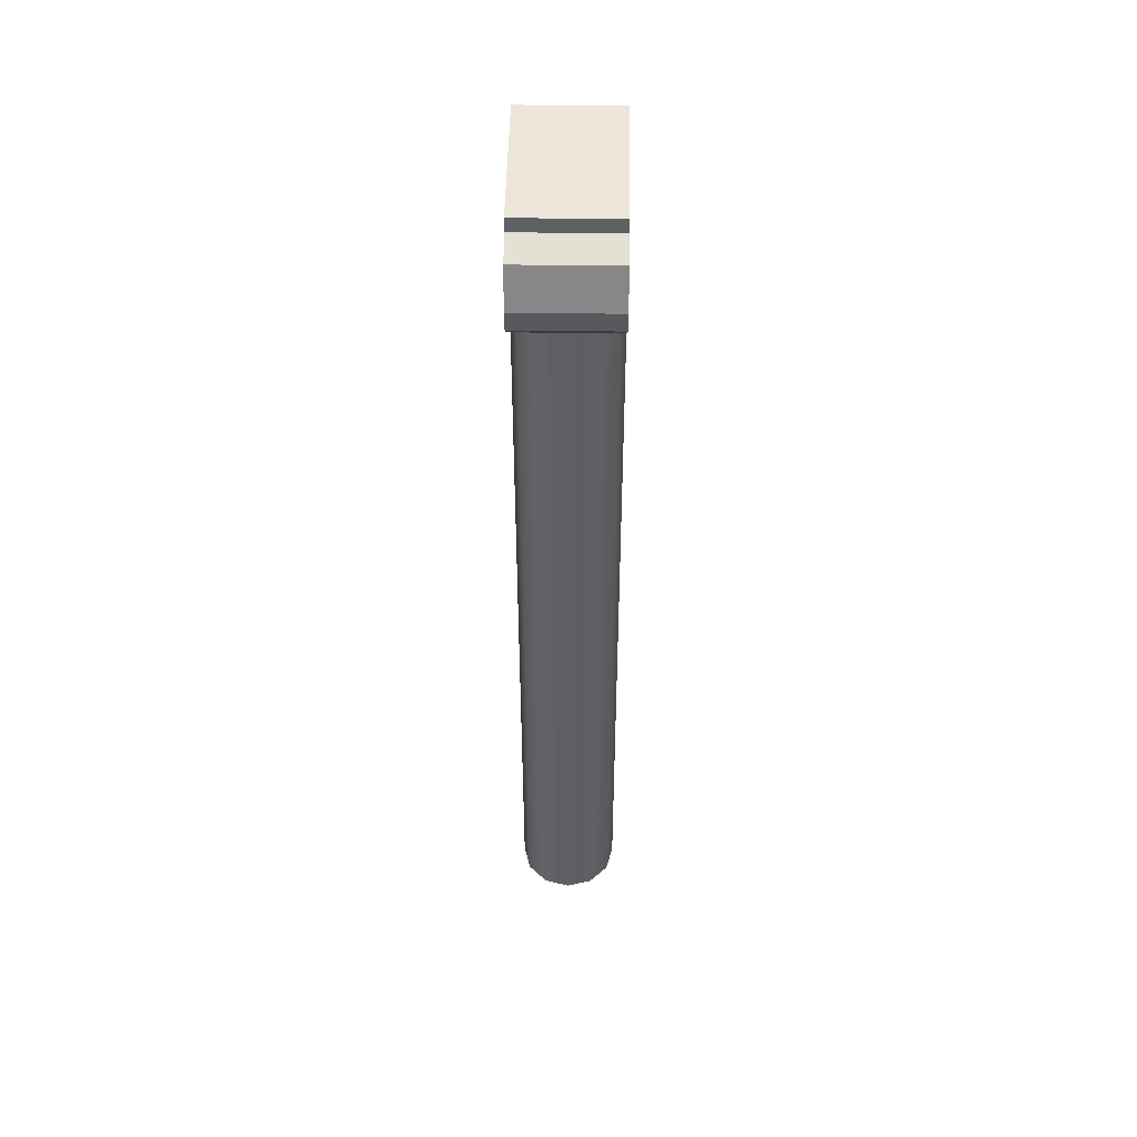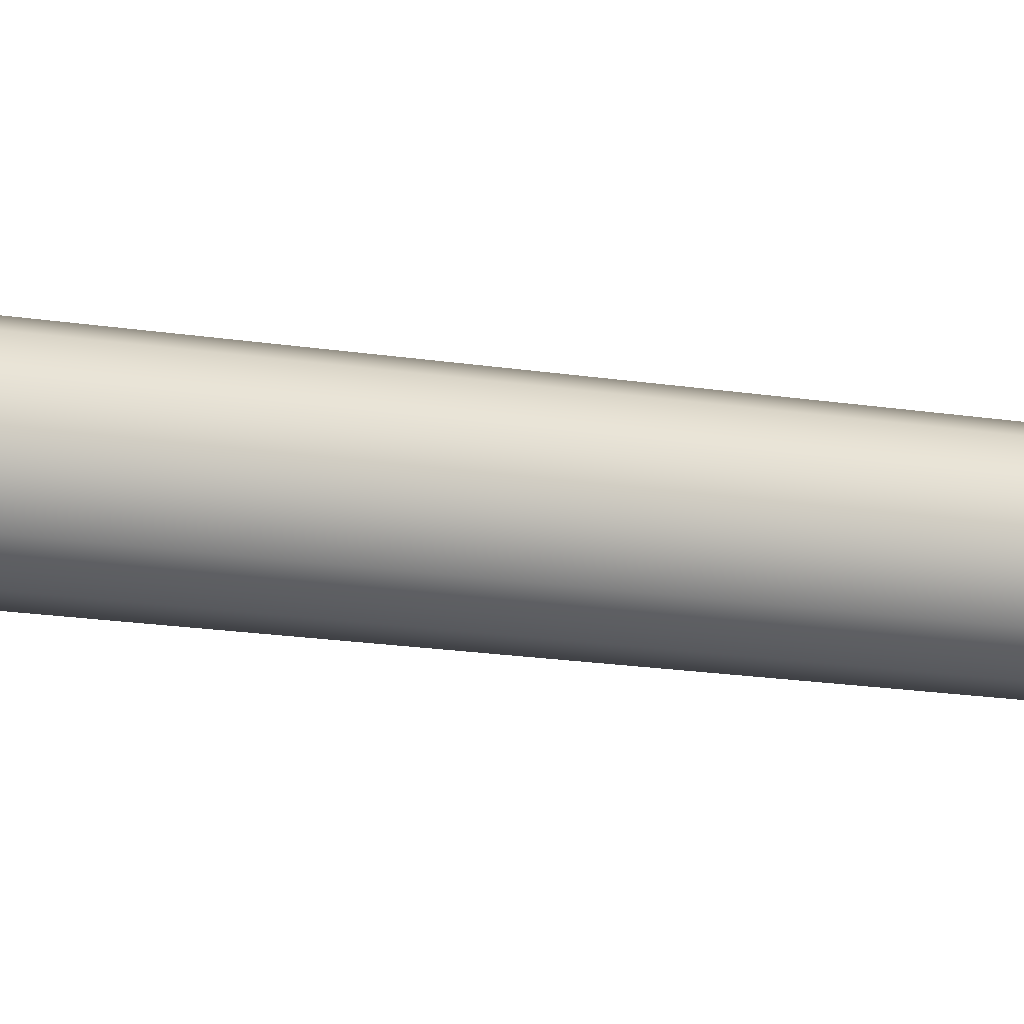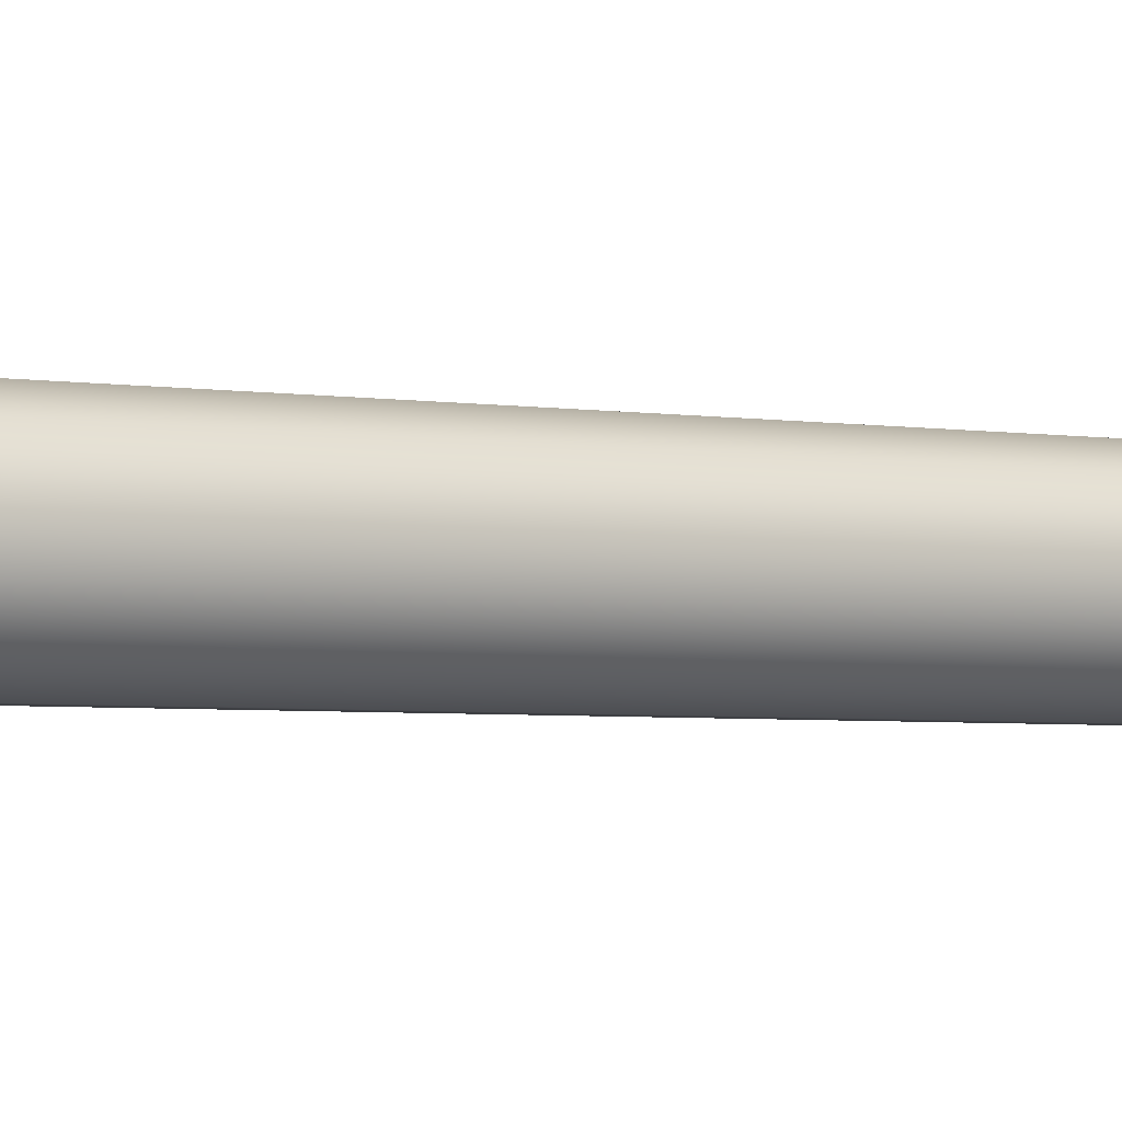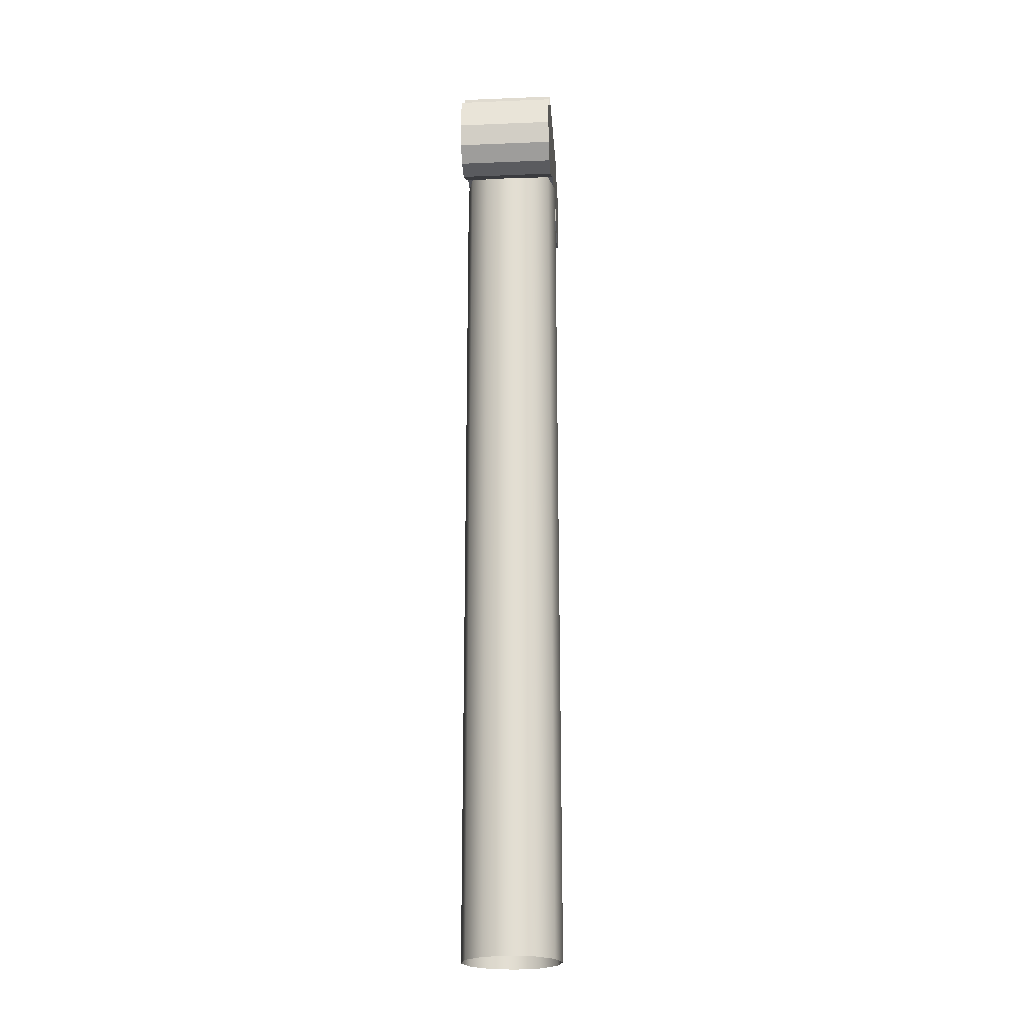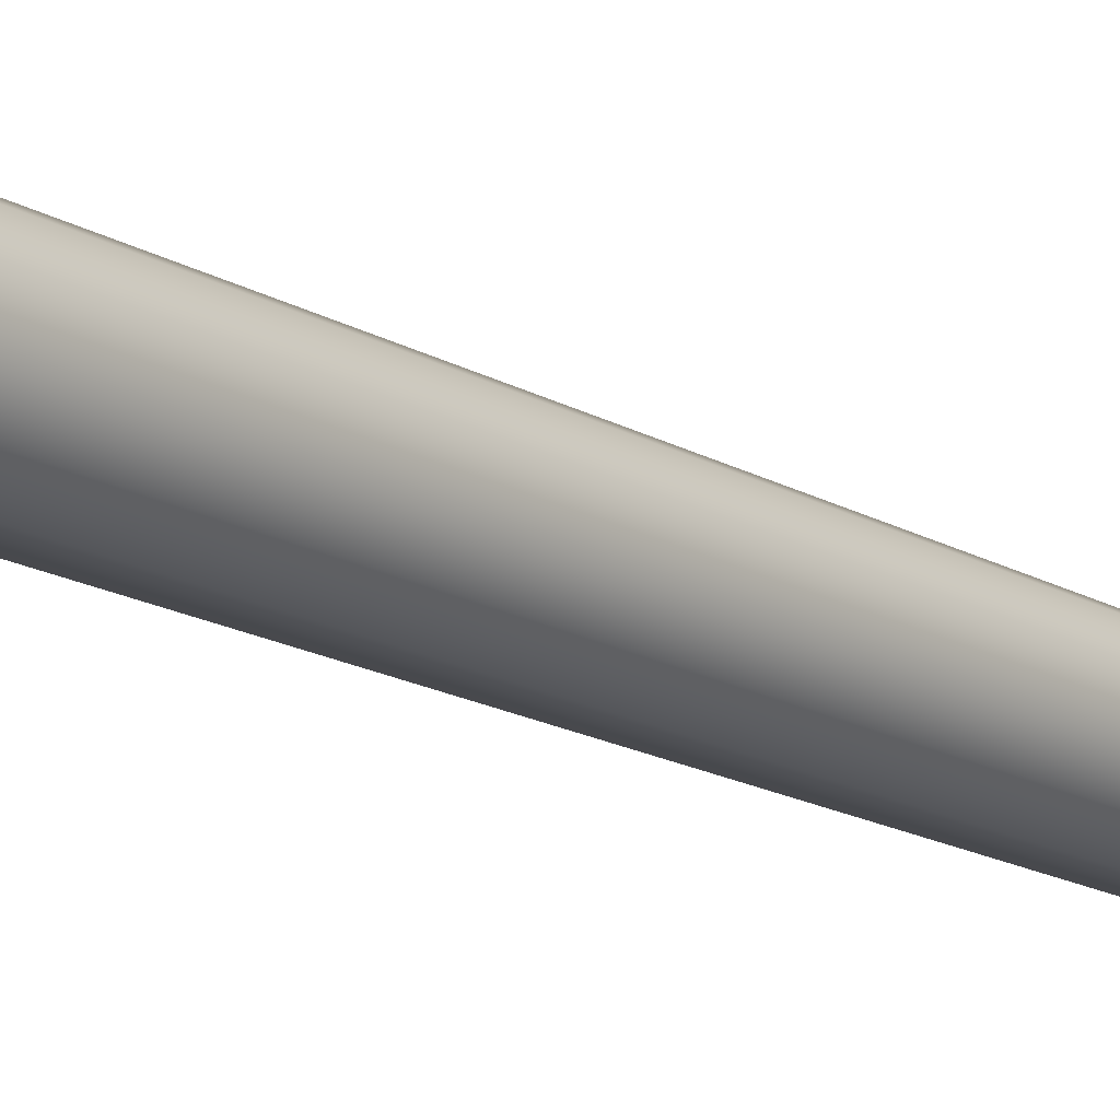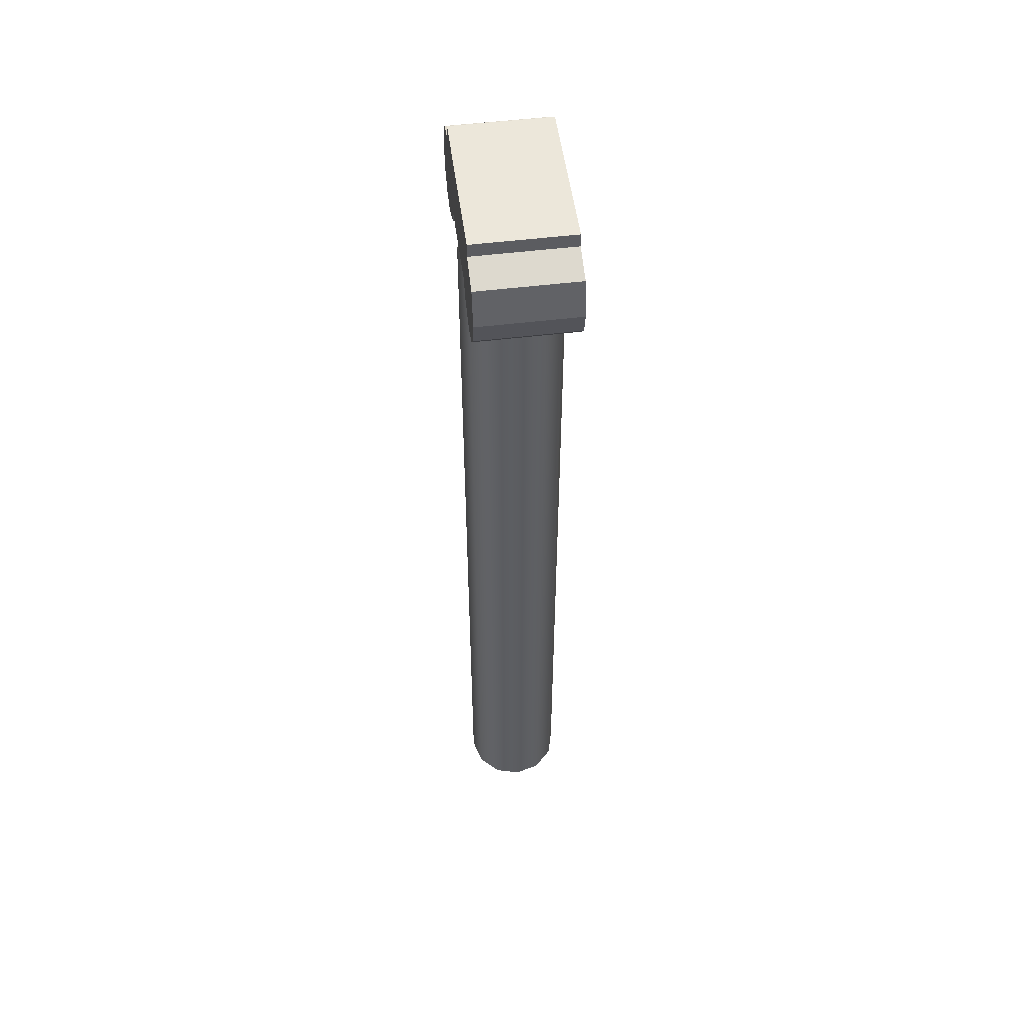
<metadata>
{"format":"obj","ext":"obj","renderer":"f3d","projection":"perspective","resolution":1024,"background":"white","views":[{"elev":47.1,"azim":-74.1,"up":"+Y"},{"elev":-16.4,"azim":71.3,"up":"+Z"},{"elev":-2.9,"azim":54.7,"up":"+Z"},{"elev":-21.8,"azim":109.1,"up":"+Y"},{"elev":-15.6,"azim":-141.3,"up":"+Z"},{"elev":52.5,"azim":97.5,"up":"+Y"}]}
</metadata>
<code>
g polySurface690
v 45.81 0.01951 -43.75
v 45.81 4.198 -43.75
v 45.92 4.198 -43.69
v 45.92 0.01951 -43.69
v 45.98 4.198 -43.58
v 45.98 0.01951 -43.58
v 45.98 4.198 -43.45
v 45.98 0.01951 -43.45
v 45.98 0.01951 -43.45
v 45.98 4.198 -43.45
v 45.92 4.198 -43.35
v 45.92 0.01951 -43.35
v 45.81 4.198 -43.29
v 45.81 0.01951 -43.29
v 45.69 4.198 -43.29
v 45.69 0.01951 -43.29
v 45.69 0.01951 -43.29
v 45.69 4.198 -43.29
v 45.58 4.198 -43.35
v 45.58 0.01951 -43.35
v 45.52 4.198 -43.45
v 45.52 0.01951 -43.45
v 45.52 4.198 -43.58
v 45.52 0.01951 -43.58
v 45.52 0.01951 -43.58
v 45.52 4.198 -43.58
v 45.58 4.198 -43.69
v 45.58 0.01951 -43.69
v 45.69 4.198 -43.75
v 45.69 0.01951 -43.75
v 45.69 0.01951 -43.75
v 45.69 4.198 -43.75
v 45.81 4.198 -43.75
v 45.81 0.01951 -43.75
v 45.45 4.558 -43.2
v 45.45 4.493 -43.2
v 46.15 4.493 -43.38
v 46.15 4.558 -43.38
v 45.45 4.273 -43.2
v 45.33 4.447 -43.16
v 45.26 4.273 -43.15
v 45.29 4.167 -43.15
v 45.45 4.138 -43.2
v 45.36 4.096 -43.17
v 45.45 4.072 -43.2
v 45.58 4.138 -43.23
v 45.63 4.273 -43.24
v 45.61 4.203 -43.24
v 45.98 4.273 -43.34
v 46 4.202 -43.34
v 46.15 4.273 -43.38
v 46.29 4.439 -43.42
v 46.33 4.273 -43.43
v 46.31 4.165 -43.43
v 46.15 4.138 -43.38
v 46.25 4.092 -43.41
v 46.15 4.072 -43.38
v 46.02 4.138 -43.35
v 45.33 4.558 -43.64
v 46.03 4.558 -43.83
v 46.03 4.493 -43.83
v 45.33 4.493 -43.64
v 45.51 4.273 -43.69
v 45.33 4.273 -43.64
v 45.21 4.447 -43.61
v 45.14 4.273 -43.59
v 45.17 4.167 -43.6
v 45.33 4.138 -43.64
v 45.24 4.096 -43.62
v 45.33 4.072 -43.64
v 45.46 4.138 -43.68
v 45.49 4.203 -43.68
v 45.86 4.273 -43.78
v 45.88 4.202 -43.79
v 46.03 4.273 -43.83
v 46.17 4.439 -43.87
v 46.21 4.273 -43.88
v 46.19 4.165 -43.87
v 46.03 4.138 -43.83
v 46.13 4.092 -43.86
v 46.03 4.072 -43.83
v 45.9 4.138 -43.8
v 45.33 4.558 -43.64
v 45.33 4.493 -43.64
v 45.45 4.493 -43.2
v 45.45 4.558 -43.2
v 46.03 4.493 -43.83
v 46.03 4.558 -43.83
v 46.15 4.558 -43.38
v 46.15 4.493 -43.38
v 46.03 4.558 -43.83
v 45.33 4.558 -43.64
v 45.45 4.558 -43.2
v 46.15 4.558 -43.38
v 45.21 4.447 -43.61
v 45.14 4.273 -43.59
v 45.26 4.273 -43.15
v 45.33 4.447 -43.16
v 45.33 4.493 -43.64
v 45.21 4.447 -43.61
v 45.33 4.447 -43.16
v 45.45 4.493 -43.2
v 45.14 4.273 -43.59
v 45.17 4.167 -43.6
v 45.29 4.167 -43.15
v 45.26 4.273 -43.15
v 45.17 4.167 -43.6
v 45.24 4.096 -43.62
v 45.36 4.096 -43.17
v 45.29 4.167 -43.15
v 45.24 4.096 -43.62
v 45.33 4.072 -43.64
v 45.45 4.072 -43.2
v 45.36 4.096 -43.17
v 46.03 4.072 -43.83
v 46.13 4.092 -43.86
v 46.25 4.092 -43.41
v 46.15 4.072 -43.38
v 46.13 4.092 -43.86
v 46.19 4.165 -43.87
v 46.31 4.165 -43.43
v 46.25 4.092 -43.41
v 46.19 4.165 -43.87
v 46.21 4.273 -43.88
v 46.33 4.273 -43.43
v 46.31 4.165 -43.43
v 46.17 4.439 -43.87
v 46.03 4.493 -43.83
v 46.15 4.493 -43.38
v 46.29 4.439 -43.42
v 46.21 4.273 -43.88
v 46.17 4.439 -43.87
v 46.29 4.439 -43.42
v 46.33 4.273 -43.43
v 45.33 4.072 -43.64
v 45.46 4.138 -43.68
v 45.58 4.138 -43.23
v 45.45 4.072 -43.2
v 45.46 4.138 -43.68
v 45.49 4.203 -43.68
v 45.61 4.203 -43.24
v 45.58 4.138 -43.23
v 45.49 4.203 -43.68
v 45.88 4.202 -43.79
v 46 4.202 -43.34
v 45.61 4.203 -43.24
v 45.9 4.138 -43.8
v 46.03 4.072 -43.83
v 46.15 4.072 -43.38
v 46.02 4.138 -43.35
v 45.88 4.202 -43.79
v 45.9 4.138 -43.8
v 46.02 4.138 -43.35
v 46 4.202 -43.34
f 1 2 3
f 1 3 4
f 4 3 5
f 4 5 6
f 6 5 7
f 6 7 8
f 9 10 11
f 9 11 12
f 12 11 13
f 12 13 14
f 14 13 15
f 14 15 16
f 17 18 19
f 17 19 20
f 20 19 21
f 20 21 22
f 22 21 23
f 22 23 24
f 25 26 27
f 25 27 28
f 28 27 29
f 28 29 30
f 31 32 33
f 31 33 34
f 35 36 37
f 35 37 38
f 37 36 39
f 40 39 36
f 40 41 39
f 39 41 42
f 39 42 43
f 43 42 44
f 43 44 45
f 45 46 43
f 47 39 43
f 39 47 37
f 43 48 47
f 43 46 48
f 48 49 47
f 47 49 37
f 48 50 49
f 49 51 37
f 51 49 50
f 52 37 51
f 52 51 53
f 51 54 53
f 51 55 54
f 55 56 54
f 55 57 56
f 58 57 55
f 50 58 51
f 58 55 51
f 59 60 61
f 59 61 62
f 62 61 63
f 63 64 62
f 65 62 64
f 65 64 66
f 64 67 66
f 64 68 67
f 68 69 67
f 68 70 69
f 70 68 71
f 71 68 64
f 64 63 71
f 63 72 71
f 72 63 73
f 61 73 63
f 72 73 74
f 61 75 73
f 74 73 75
f 76 75 61
f 76 77 75
f 75 77 78
f 75 78 79
f 79 78 80
f 79 80 81
f 82 79 81
f 75 82 74
f 75 79 82
f 83 84 85
f 83 85 86
f 87 88 89
f 87 89 90
f 91 92 93
f 91 93 94
f 95 96 97
f 95 97 98
f 99 100 101
f 99 101 102
f 103 104 105
f 103 105 106
f 107 108 109
f 107 109 110
f 111 112 113
f 111 113 114
f 115 116 117
f 115 117 118
f 119 120 121
f 119 121 122
f 123 124 125
f 123 125 126
f 127 128 129
f 127 129 130
f 131 132 133
f 131 133 134
f 135 136 137
f 135 137 138
f 139 140 141
f 139 141 142
f 143 144 145
f 143 145 146
f 147 148 149
f 147 149 150
f 151 152 153
f 151 153 154

</code>
